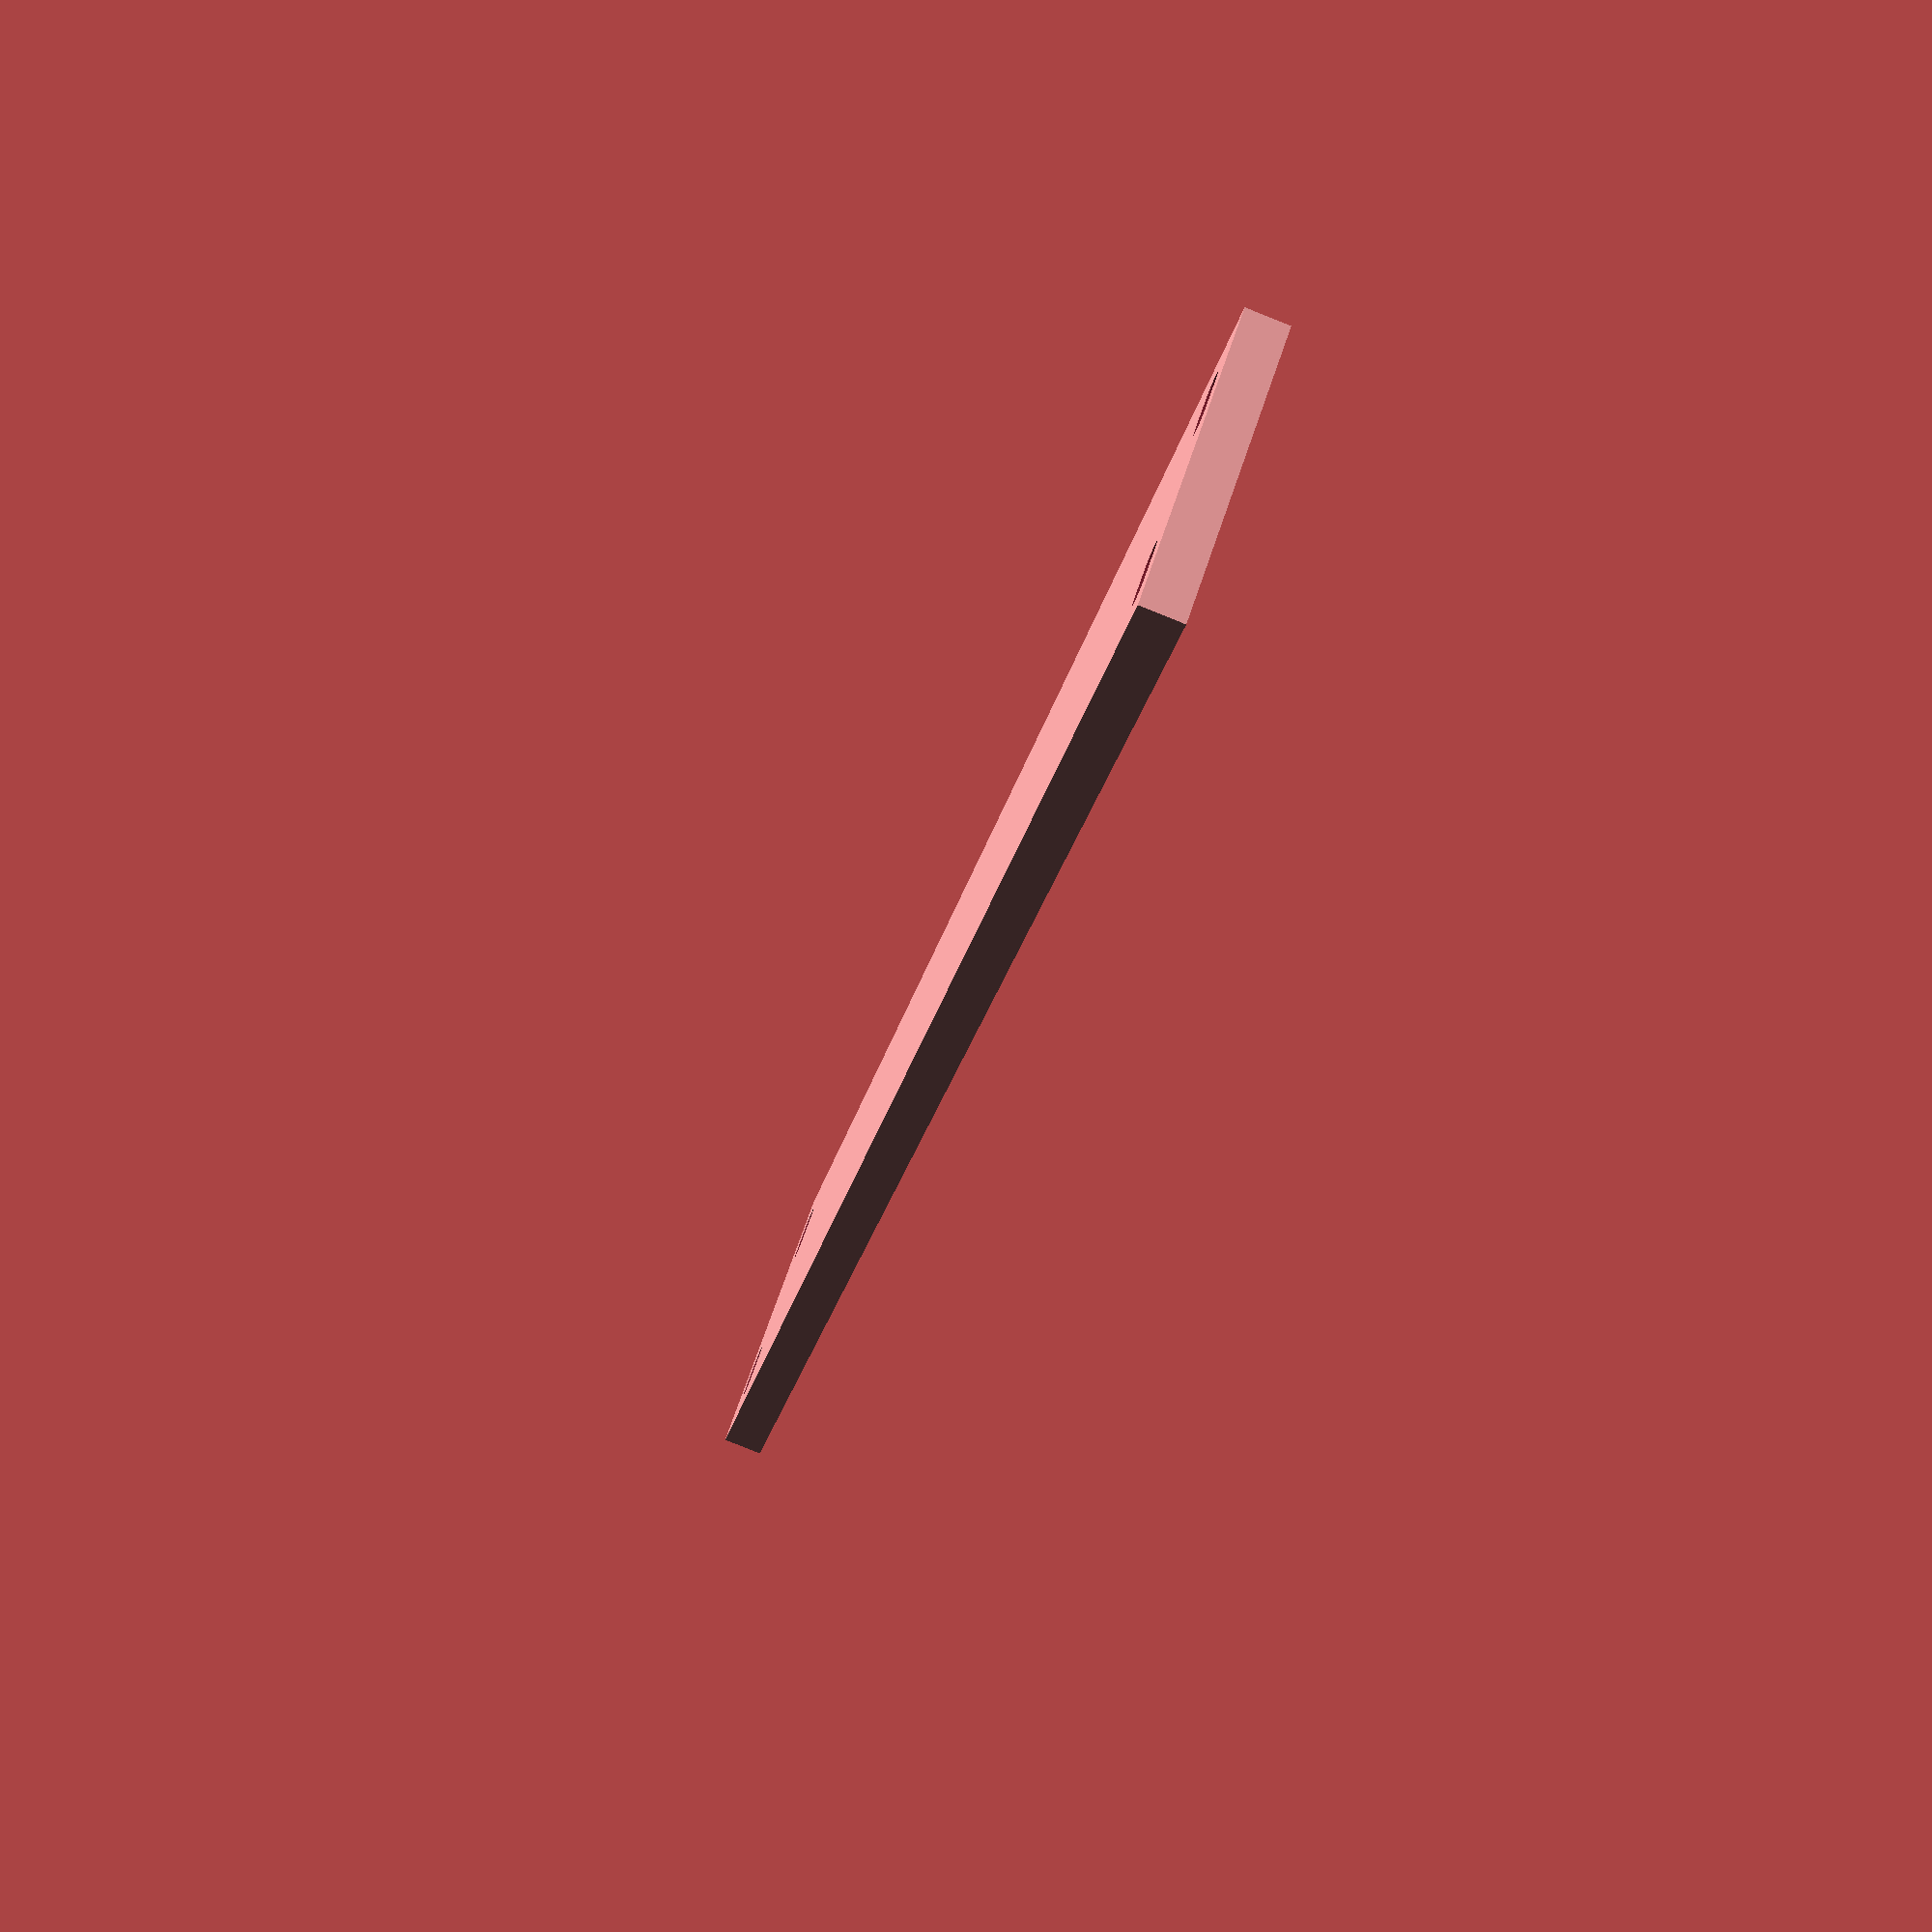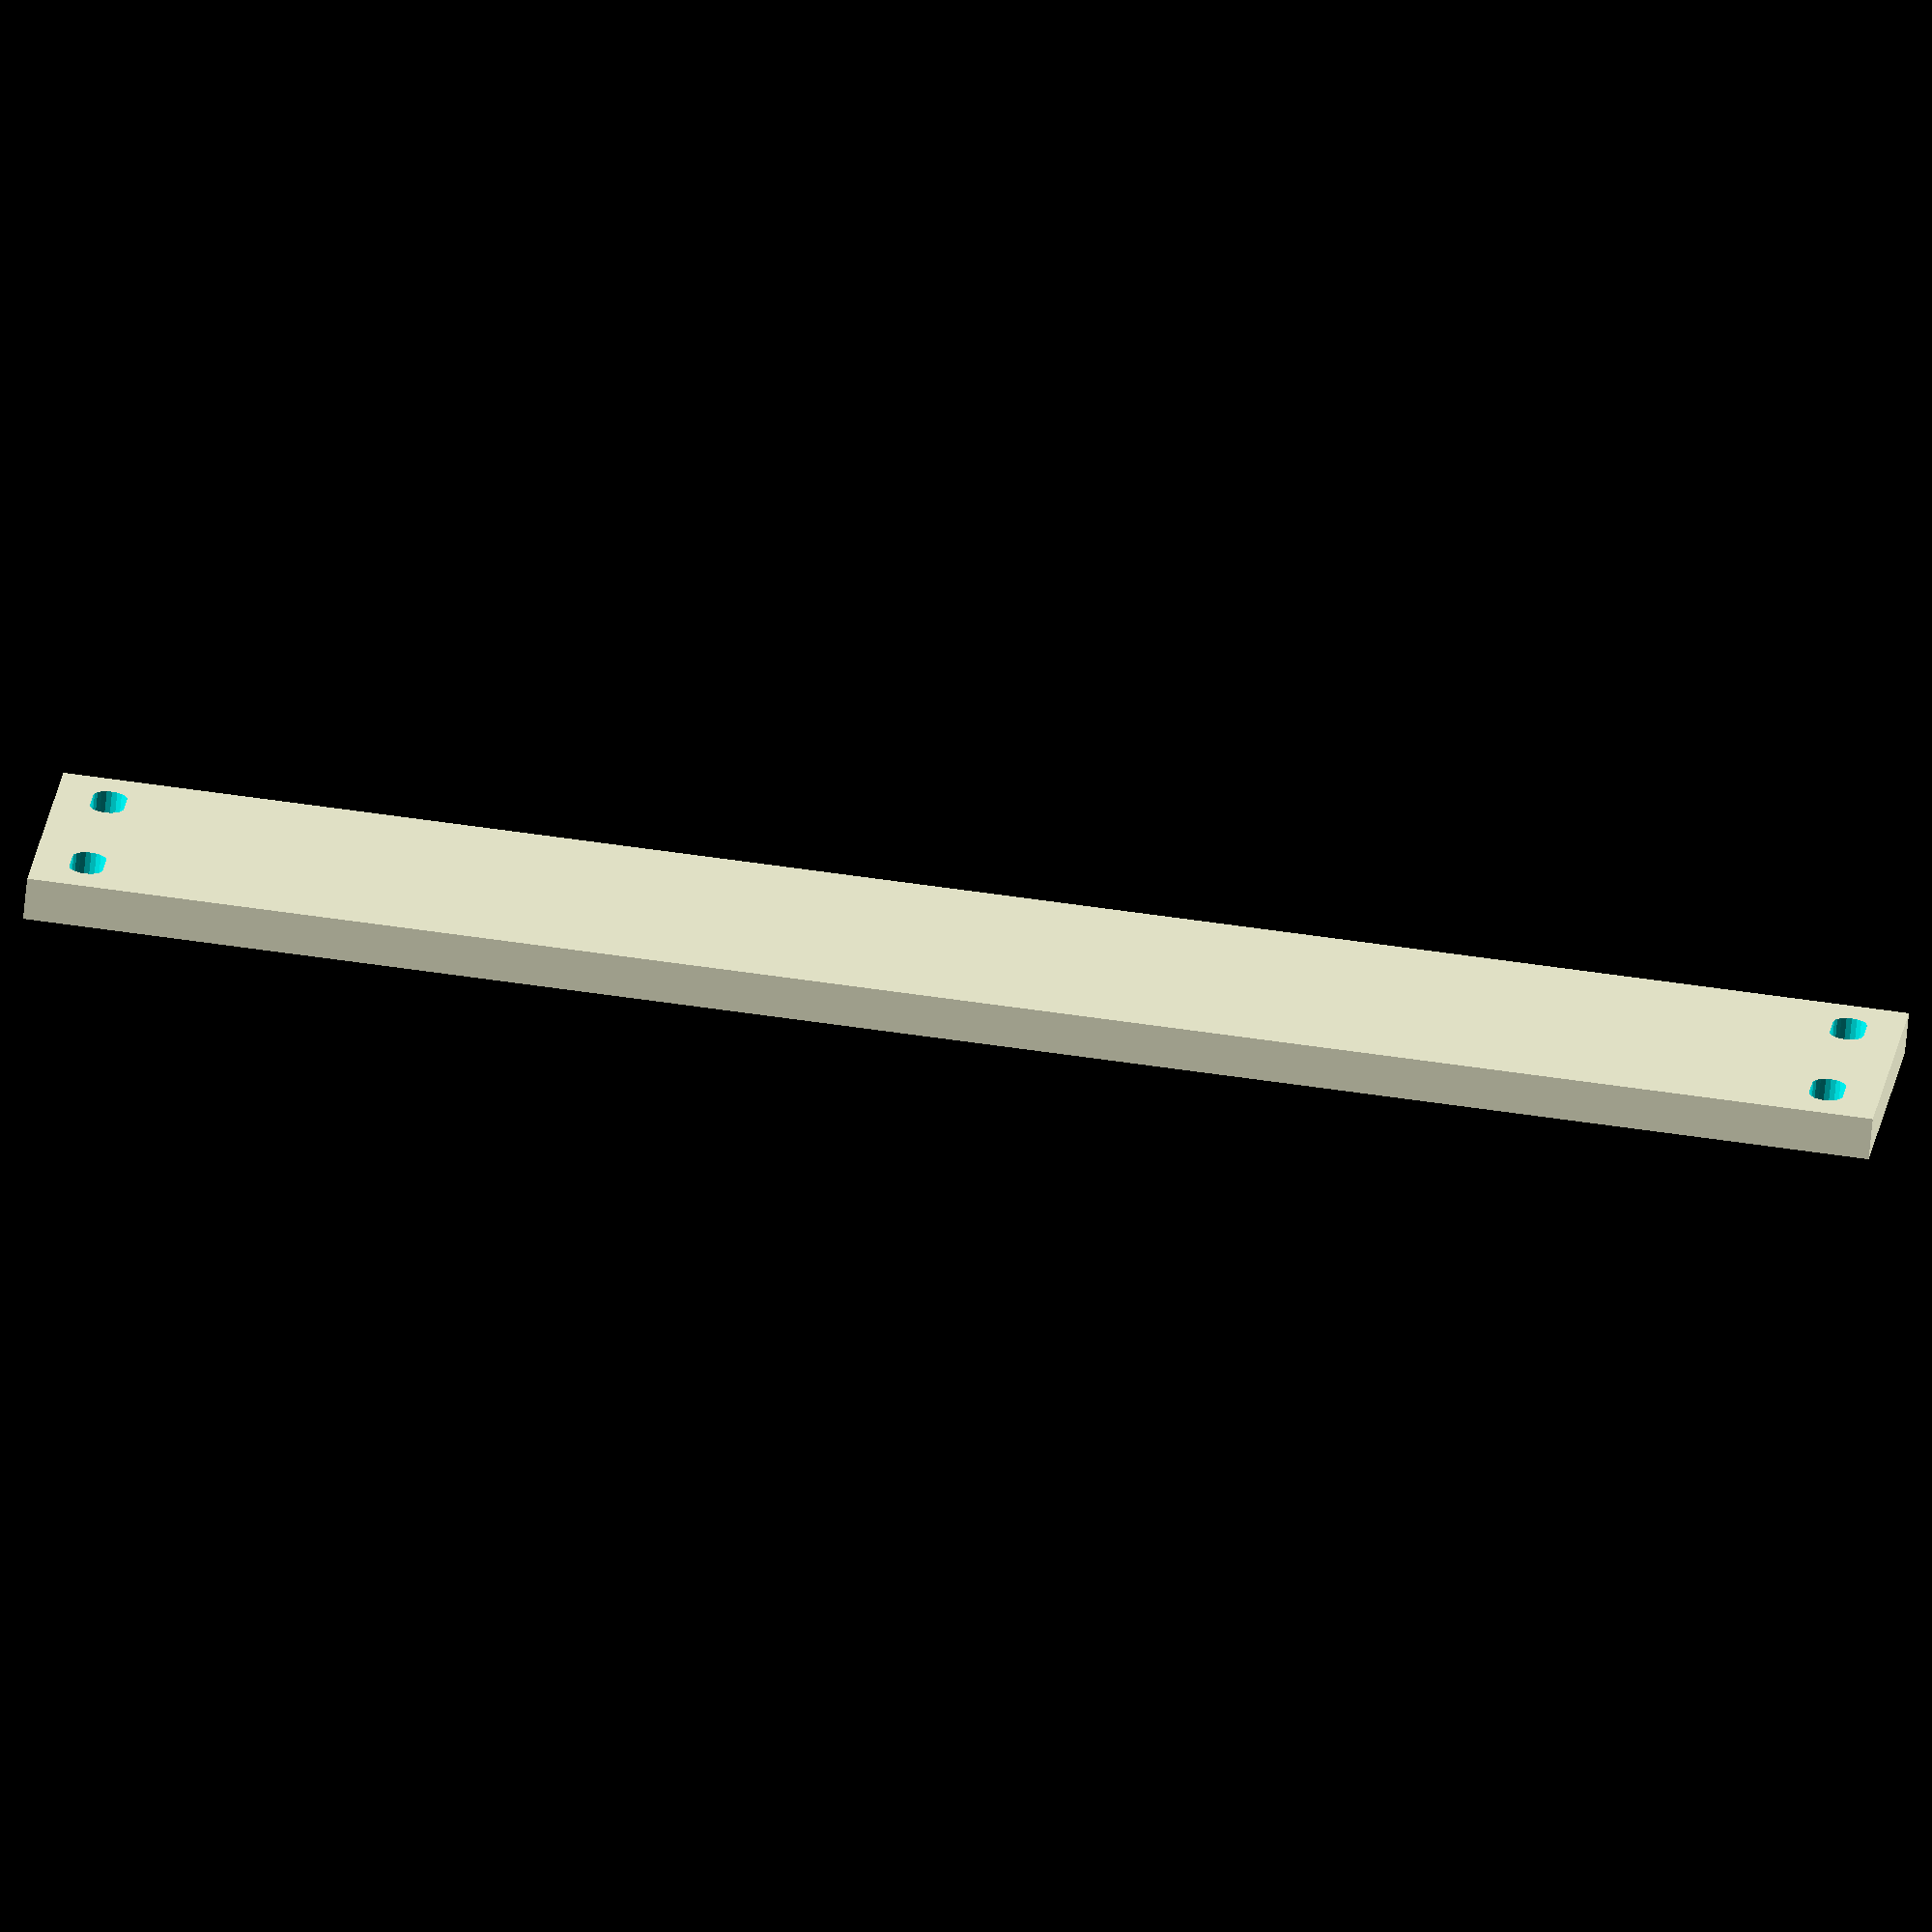
<openscad>
// input values
panelU = 4;
panelHp = 6;
panelThickness = 4;
railEdgeHeight = 1.7;
railTotalHeight = 10;
holeCount = 4;
holeWidth = 6;
holeDiameter = 3.2;
ignoreMountHoles = false;

// reference values
hp = 5.08;
u = 44.45;

// calculated values
panelUHeight = panelU * u;
totalRailEdgeHeight = railEdgeHeight * 2;
panelActualHeight = panelUHeight - totalRailEdgeHeight;
panelActualWidth = panelHp * hp;
pcbMaxHeight = panelActualHeight - railTotalHeight;
mountHoleRad = holeDiameter / 2;
holeWidthCubeWidth = holeWidth - holeDiameter;
offsetToMountHoleCenterY = railTotalHeight / 2;
offsetToMountHoleCenterX = hp - holeWidthCubeWidth / 2;

echo("-------------------------------");

echo("INPUTS:");
echo("panelU", panelU);
echo("panelHp", panelHp);
echo("panelThickness", panelThickness);
echo("railEdgeHeight", railEdgeHeight);
echo("railTotalHeight", railTotalHeight);
if (!ignoreMountHoles)
{
    echo("holeCount", holeCount);
    echo("holeWidth", holeWidth);
    echo("holeDiameter", holeDiameter);
}

echo("-------------------------------");

echo("REFERENCE:");
echo("hp", hp);
echo("u", u);


echo("-------------------------------");

echo("CALCULATED:");
echo("panelUHeight", panelUHeight);
echo("panelActualHeight", panelActualHeight);
echo("panelActualWidth", panelActualWidth);
echo("pcbMaxHeight", pcbMaxHeight);


echo("-------------------------------");

module eurorackPanel()
{
    difference()
    {
        cube([panelActualWidth, panelActualHeight, panelThickness]);
        
        if(!ignoreMountHoles)
        {
            eurorackMountHoles(holeCount, holeWidth);
        }
    }
}

module eurorackMountHoles(holes, holeWidth)
{
    holes = holes - holes % 2;
    eurorackMountHolesTopRow(holeWidth, holes / 2);
    eurorackMountHolesBottomRow(holeWidth, holes / 2);
}

module eurorackMountHolesTopRow(holeWidth, holes)
{
    
    translate([hp, panelActualHeight - offsetToMountHoleCenterY, 0])
    {
        eurorackMountHole(holeWidth);
    }
    if(holes > 1)
    {
        translate([panelActualWidth - holeWidthCubeWidth - hp, panelActualHeight - offsetToMountHoleCenterY, 0])
        {
            eurorackMountHole(holeWidth);
        }
    }
    if(holes > 2)
    {
        holeDivs = panelActualWidth / (holes - 1);
        for (i = [1 : holes - 2])
        {
            translate([holeDivs * i, panelActualHeight - offsetToMountHoleCenterY , 0])
            {
                eurorackMountHole(holeWidth);
            }
        }
    }
}

module eurorackMountHolesBottomRow(holeWidth, holes)
{
    
    translate([panelActualWidth - holeWidthCubeWidth - hp, offsetToMountHoleCenterY, 0])
    {
        eurorackMountHole(holeWidth);
    }
    if(holes > 1)
    {
        translate([hp, offsetToMountHoleCenterY, 0])
        {
            eurorackMountHole(holeWidth);
        }
    }
    if(holes > 2)
    {
        holeDivs = panelActualWidth / (holes - 1);
        for (i = [1 : holes - 2])
        {
            translate([holeDivs * i, offsetToMountHoleCenterY, 0])
            {
                eurorackMountHole(holeWidth);
            }
        }
    }
}

module eurorackMountHole(holeWidth)
{
    mountHoleDepth = panelThickness + 2;
    
    if(holeWidthCubeWidth < 0)
    {
        holeWidthCubeWidth = 0;
    }
    translate([0, 0, -1])
    {
        union()
        {
            cylinder(r = mountHoleRad, h = mountHoleDepth, $fn = 20);
            translate([0, -mountHoleRad, 0])
            {
                cube([holeWidthCubeWidth, holeDiameter, mountHoleDepth]);
            }
            translate([holeWidthCubeWidth, 0, 0])
            {
                cylinder(r = mountHoleRad, h = mountHoleDepth, $fn = 20);
            }
        }
    }
}

eurorackPanel();
</openscad>
<views>
elev=262.5 azim=37.0 roll=291.8 proj=p view=wireframe
elev=70.3 azim=96.4 roll=354.4 proj=o view=solid
</views>
